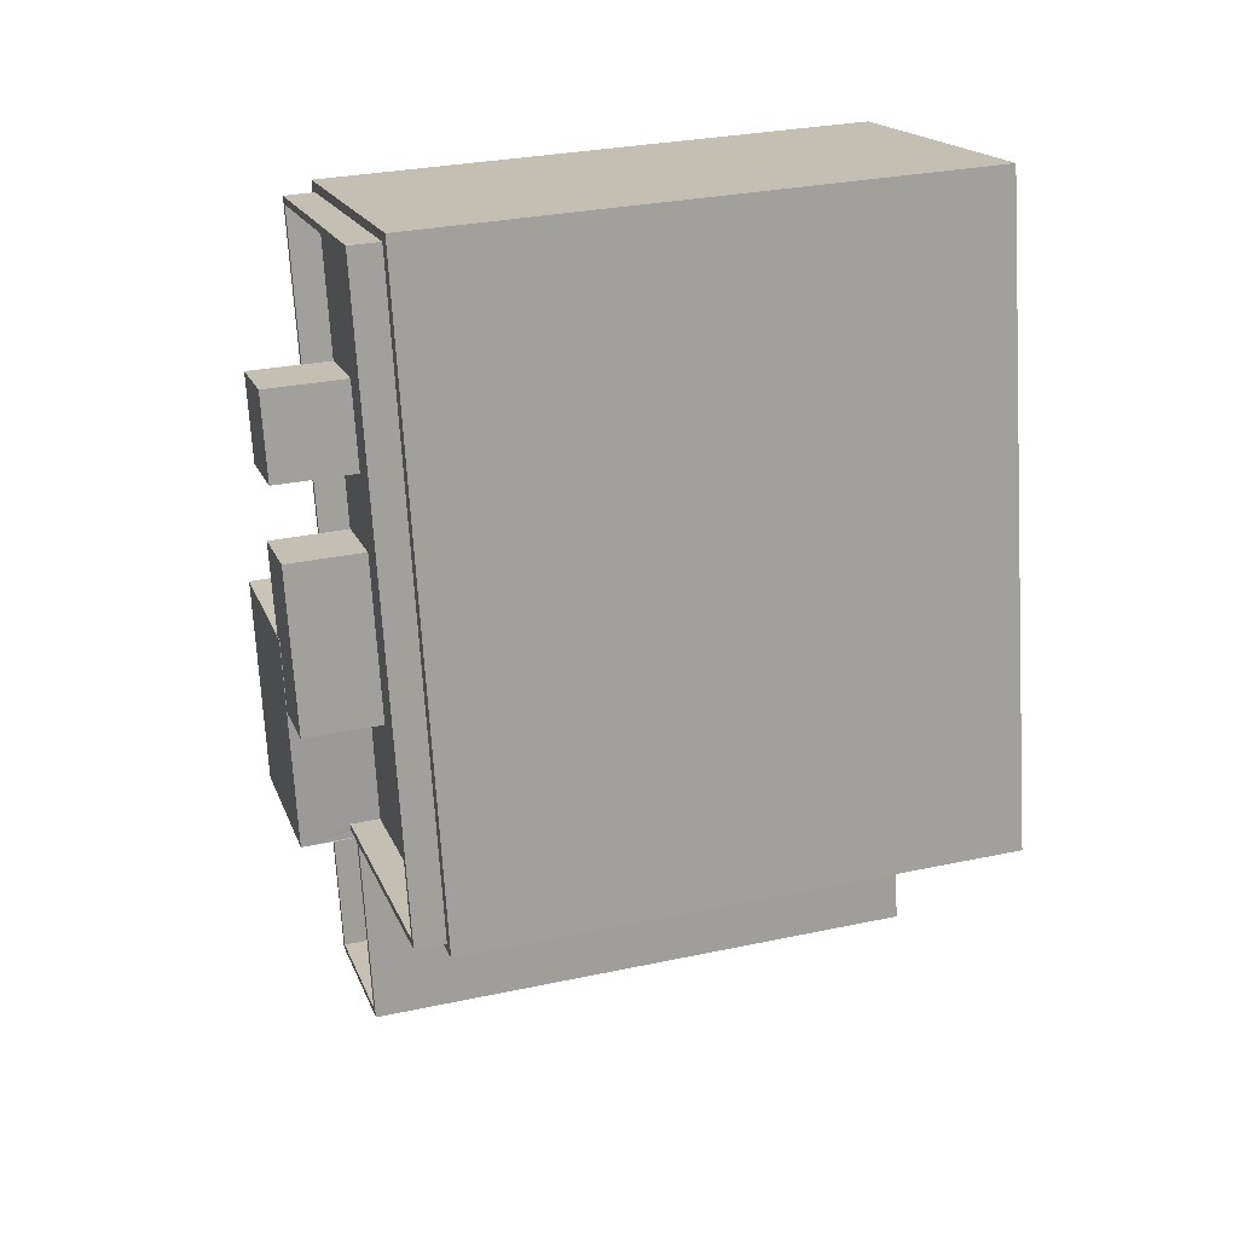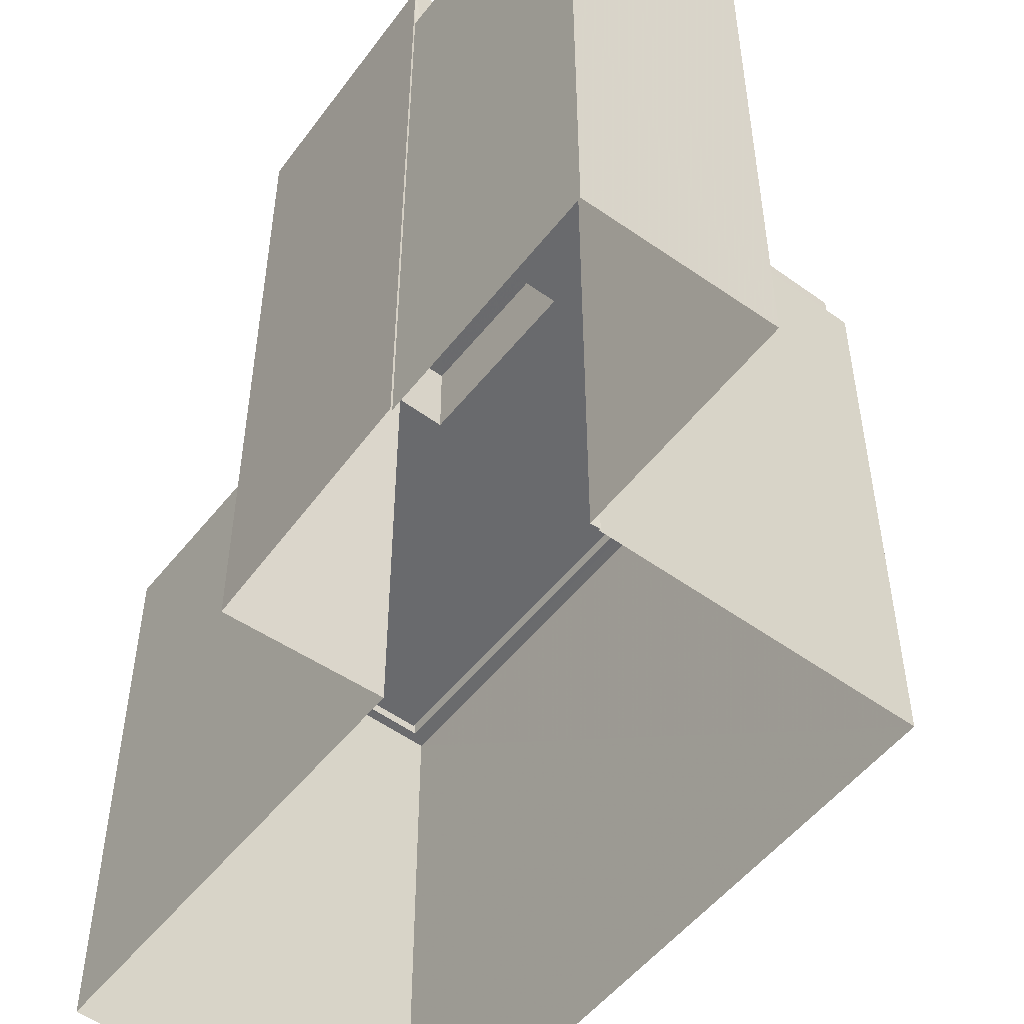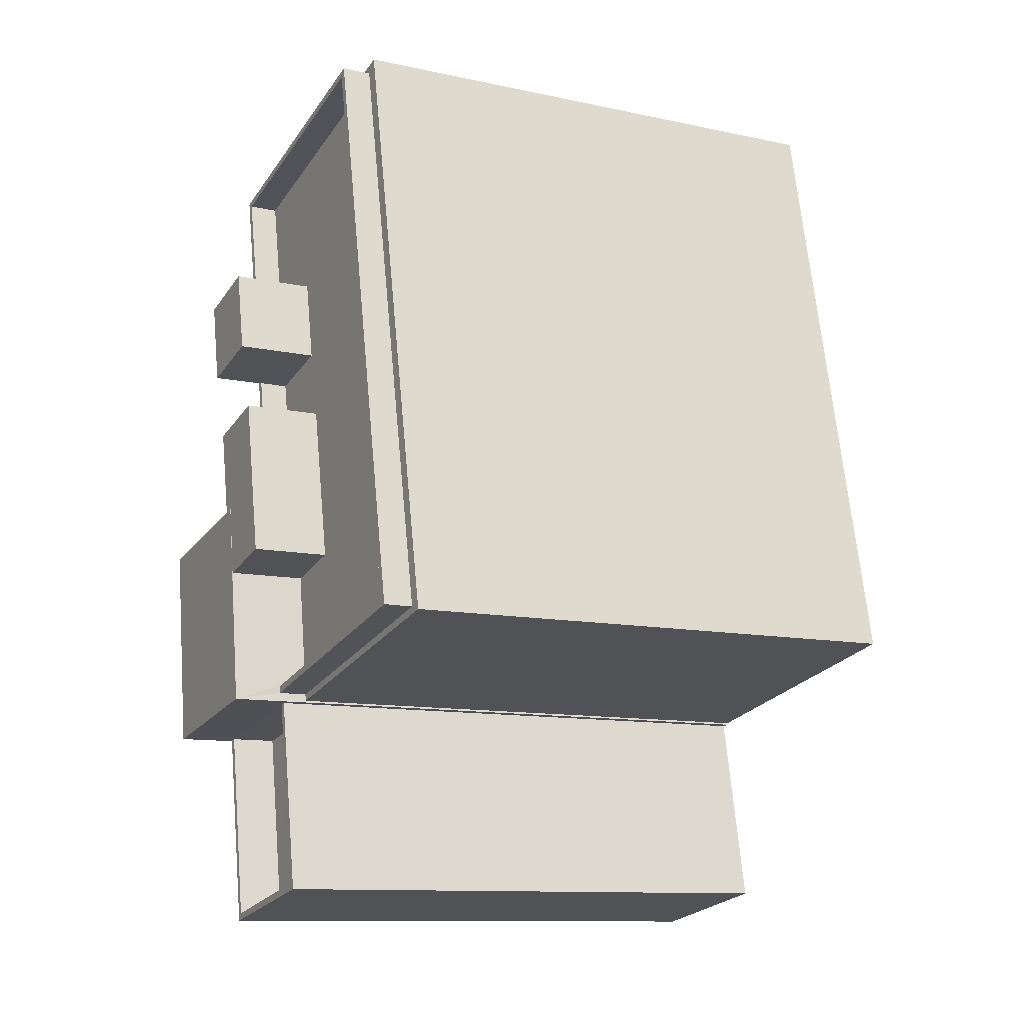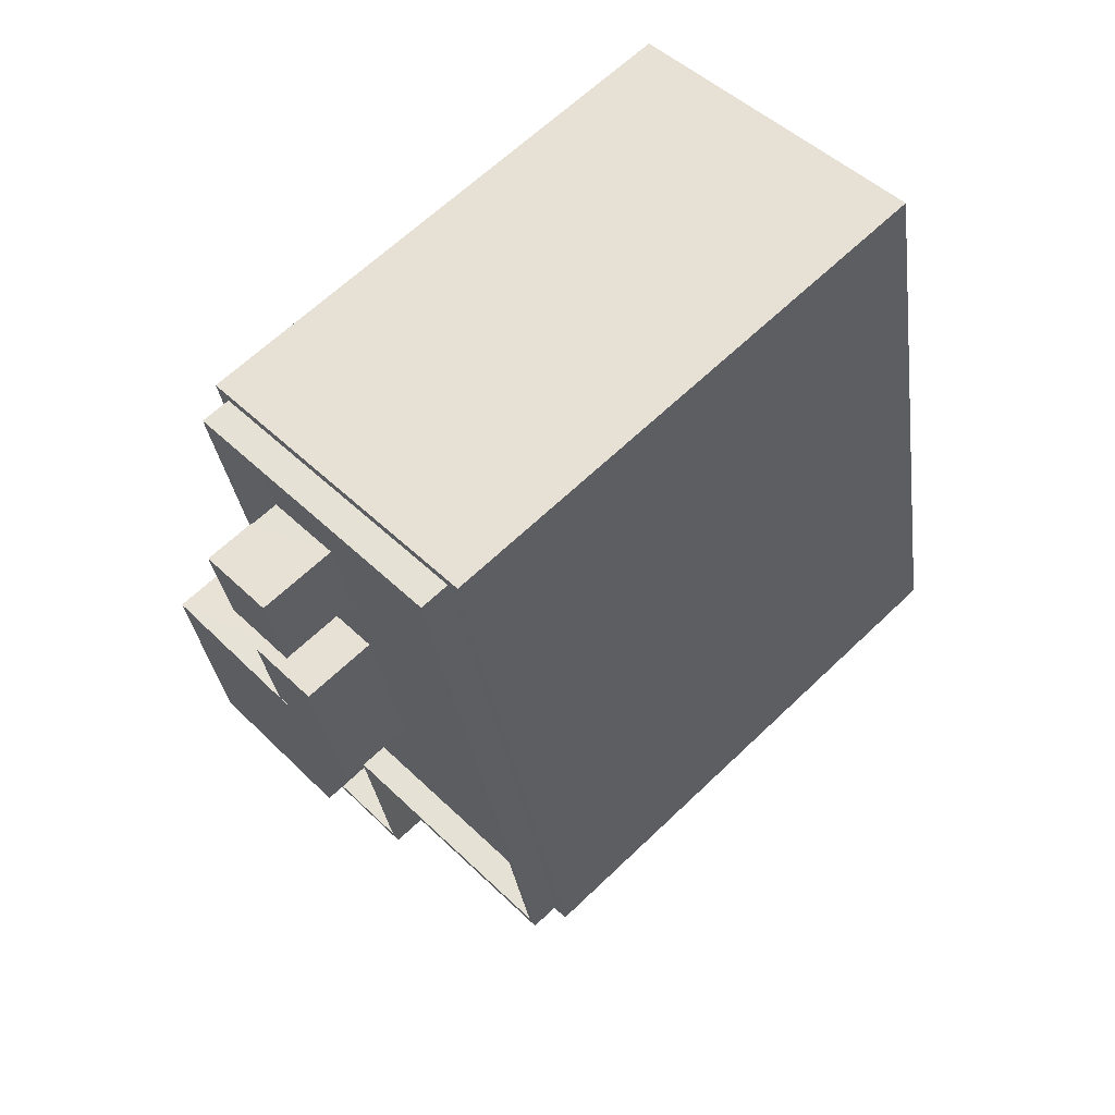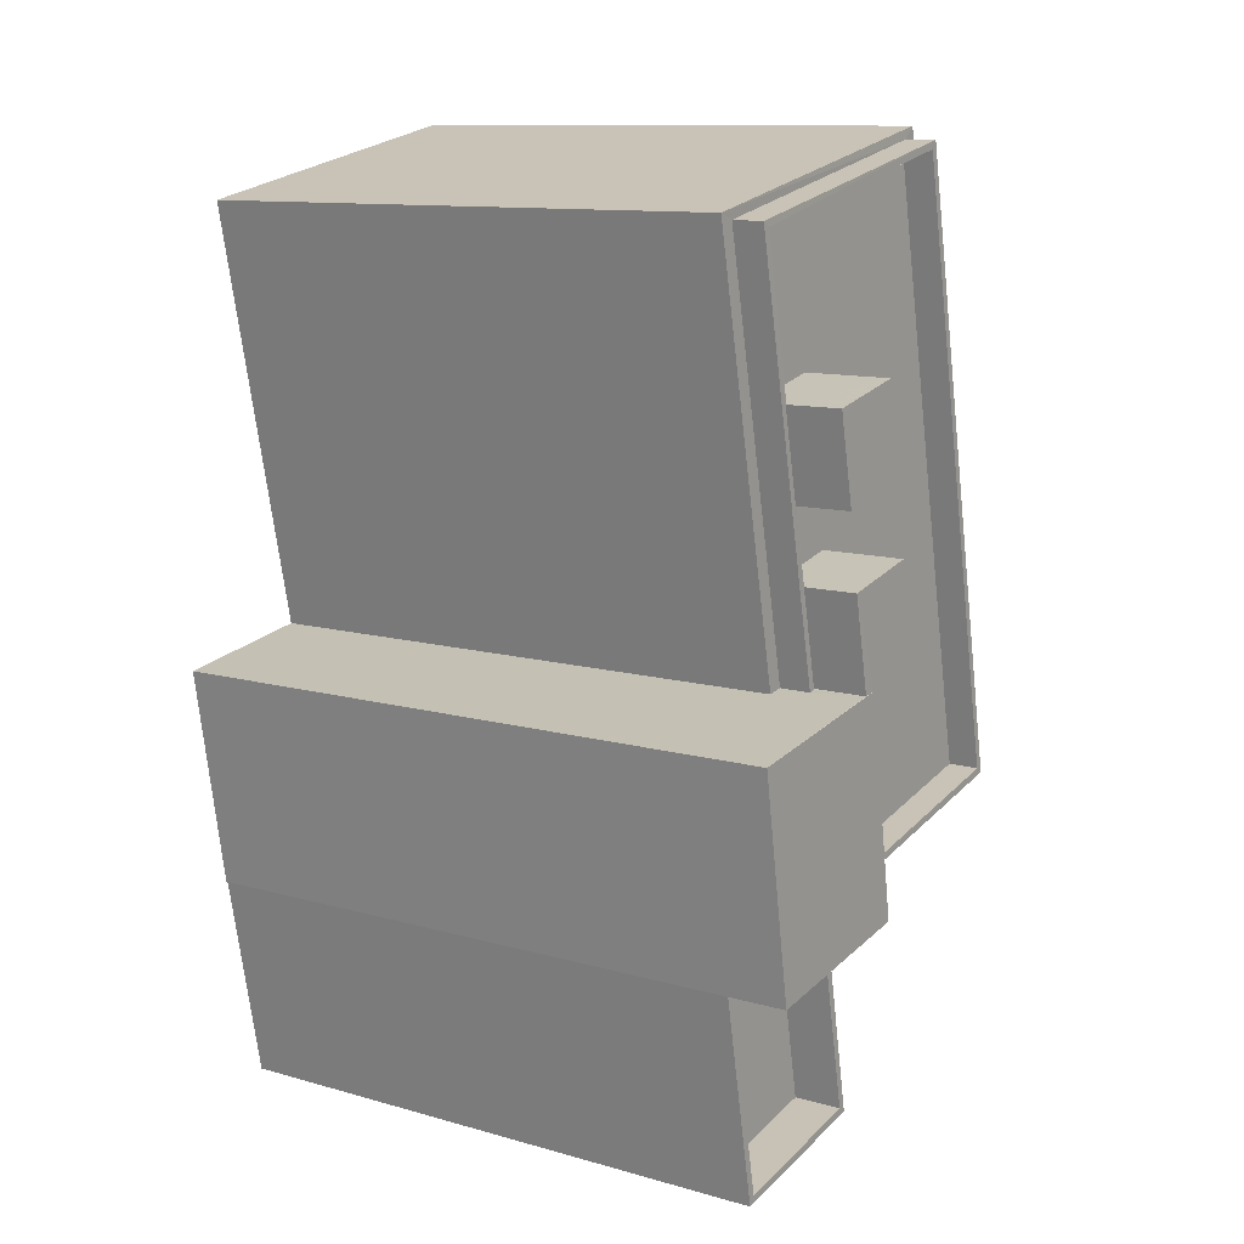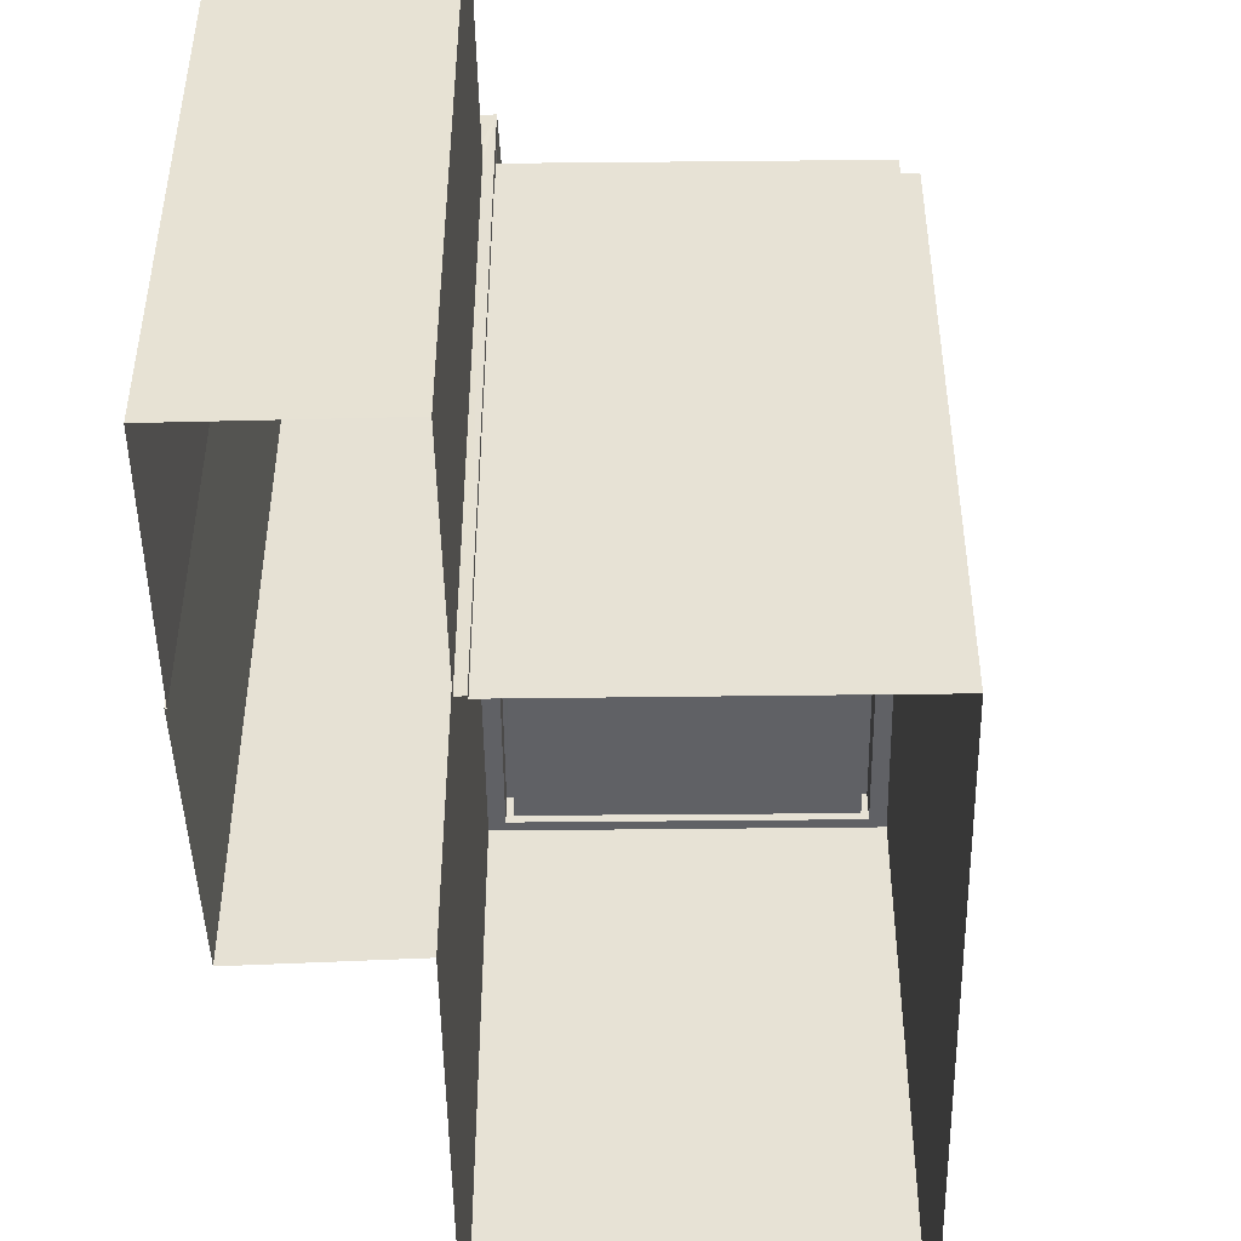
<metadata>
{"format":"obj","ext":"obj","renderer":"f3d","projection":"perspective","resolution":1024,"background":"white","views":[{"elev":30.0,"azim":72.7,"up":"+Y"},{"elev":-53.1,"azim":-25.9,"up":"+Z"},{"elev":-11.5,"azim":62.8,"up":"+Y"},{"elev":64.4,"azim":46.0,"up":"+Y"},{"elev":11.5,"azim":-55.6,"up":"+Y"},{"elev":-49.4,"azim":12.5,"up":"+Z"}]}
</metadata>
<code>
v -8.88e+04 -9.966e+04 5.36
v -8.88e+04 -9.966e+04 5.36
v -8.88e+04 -9.965e+04 5.36
v -8.88e+04 -9.965e+04 5.359
v -8.88e+04 -9.964e+04 5.358
v -8.879e+04 -9.965e+04 5.359
v -8.88e+04 -9.965e+04 5.36
v -8.88e+04 -9.965e+04 5.36
v -8.88e+04 -9.964e+04 5.359
v -8.88e+04 -9.965e+04 5.36
v -8.88e+04 -9.965e+04 5.36
v -8.88e+04 -9.965e+04 5.359
v -8.88e+04 -9.965e+04 17.48
v -8.88e+04 -9.966e+04 17.48
v -8.88e+04 -9.965e+04 17.48
v -8.88e+04 -9.966e+04 17.48
v -8.88e+04 -9.965e+04 17.48
v -8.88e+04 -9.966e+04 17.48
v -8.88e+04 -9.966e+04 17.48
v -8.88e+04 -9.965e+04 17.48
v -8.879e+04 -9.965e+04 17.64
v -8.879e+04 -9.965e+04 17.64
v -8.88e+04 -9.965e+04 17.64
v -8.88e+04 -9.964e+04 17.64
v -8.88e+04 -9.964e+04 17.64
v -8.88e+04 -9.965e+04 17.64
v -8.88e+04 -9.965e+04 17.64
v -8.88e+04 -9.964e+04 17.64
v -8.88e+04 -9.964e+04 17.64
v -8.88e+04 -9.964e+04 17.64
v -8.88e+04 -9.965e+04 17.64
v -8.88e+04 -9.964e+04 17.64
v -8.88e+04 -9.964e+04 17.64
v -8.88e+04 -9.964e+04 17.64
v -8.88e+04 -9.966e+04 16.48
v -8.88e+04 -9.966e+04 16.48
v -8.88e+04 -9.965e+04 16.48
v -8.88e+04 -9.965e+04 16.48
v -8.879e+04 -9.965e+04 17
v -8.879e+04 -9.965e+04 17
v -8.88e+04 -9.965e+04 17
v -8.88e+04 -9.964e+04 17
v -8.88e+04 -9.964e+04 17
v -8.88e+04 -9.965e+04 17
v -8.88e+04 -9.965e+04 17
v -8.88e+04 -9.964e+04 17
v -8.88e+04 -9.964e+04 17
v -8.88e+04 -9.965e+04 17
v -8.88e+04 -9.964e+04 18.77
v -8.88e+04 -9.964e+04 18.77
v -8.88e+04 -9.964e+04 18.77
v -8.88e+04 -9.964e+04 18.77
v -8.88e+04 -9.964e+04 18.7
v -8.88e+04 -9.965e+04 18.7
v -8.88e+04 -9.964e+04 18.7
v -8.88e+04 -9.965e+04 18.7
v -8.88e+04 -9.965e+04 18.7
v -8.88e+04 -9.965e+04 18.7
v -8.88e+04 -9.965e+04 17
v -8.88e+04 -9.965e+04 17
v -8.88e+04 -9.965e+04 17
v -8.88e+04 -9.964e+04 17
v -8.88e+04 -9.965e+04 17
v -8.88e+04 -9.964e+04 17
v -8.879e+04 -9.965e+04 17
v -8.88e+04 -9.965e+04 17
v -8.88e+04 -9.964e+04 17
v -8.88e+04 -9.964e+04 17
v -8.88e+04 -9.964e+04 17
v -8.88e+04 -9.964e+04 17
v -8.88e+04 -9.964e+04 17
v -8.88e+04 -9.964e+04 17
v -8.88e+04 -9.965e+04 18.71
v -8.88e+04 -9.965e+04 18.71
v -8.88e+04 -9.965e+04 18.71
v -8.88e+04 -9.965e+04 18.71
f 1 2 3
f 4 5 6
f 7 8 3
f 6 7 4
f 4 9 5
f 10 11 12
f 2 10 3
f 10 12 4
f 3 4 7
f 3 10 4
f 13 14 15
f 15 14 16
f 17 18 19
f 20 17 19
f 14 18 16
f 19 18 14
f 21 22 23
f 21 24 25
f 23 22 26
f 27 28 29
f 30 24 29
f 31 32 27
f 22 21 25
f 25 24 30
f 33 34 30
f 27 32 28
f 28 33 29
f 33 30 29
f 35 36 37
f 38 35 37
f 39 40 41
f 39 42 43
f 41 40 44
f 45 46 47
f 43 42 47
f 48 46 45
f 40 39 43
f 46 43 47
f 49 50 51
f 52 49 51
f 53 54 55
f 55 54 56
f 53 57 54
f 56 54 58
f 59 60 61
f 62 63 64
f 60 65 61
f 64 63 66
f 67 65 68
f 69 70 71
f 71 70 68
f 61 65 67
f 62 64 72
f 70 72 68
f 64 67 72
f 72 67 68
f 73 74 75
f 76 73 75
f 11 74 12
f 11 75 74
f 54 73 58
f 41 8 7
f 73 76 58
f 59 58 26
f 60 59 26
f 76 8 41
f 23 41 44
f 26 76 23
f 58 76 26
f 41 23 76
f 72 51 50
f 72 70 51
f 21 43 24
f 21 40 43
f 9 42 5
f 9 47 42
f 44 40 21
f 23 44 21
f 69 30 34
f 69 71 30
f 60 22 65
f 60 26 22
f 20 35 38
f 20 19 35
f 14 36 35
f 19 14 35
f 13 36 14
f 13 37 36
f 10 18 17
f 10 2 18
f 25 65 22
f 25 68 65
f 33 28 49
f 52 33 49
f 18 2 1
f 16 18 1
f 61 55 56
f 61 67 55
f 59 61 56
f 58 59 56
f 4 12 45
f 57 73 54
f 12 74 45
f 63 31 66
f 57 66 31
f 74 73 57
f 48 45 27
f 57 31 27
f 45 74 27
f 74 57 27
f 33 52 34
f 52 51 34
f 34 70 69
f 34 51 70
f 27 29 46
f 48 27 46
f 10 17 11
f 17 75 11
f 75 13 76
f 8 15 3
f 76 15 8
f 38 37 13
f 20 38 13
f 20 75 17
f 13 15 76
f 75 20 13
f 71 68 25
f 30 71 25
f 15 16 1
f 3 15 1
f 4 47 9
f 4 45 47
f 67 64 53
f 55 67 53
f 28 32 49
f 49 32 50
f 50 32 72
f 32 62 72
f 31 62 32
f 31 63 62
f 42 6 5
f 42 39 6
f 41 6 39
f 41 7 6
f 43 46 29
f 24 43 29
f 57 53 64
f 66 57 64

</code>
